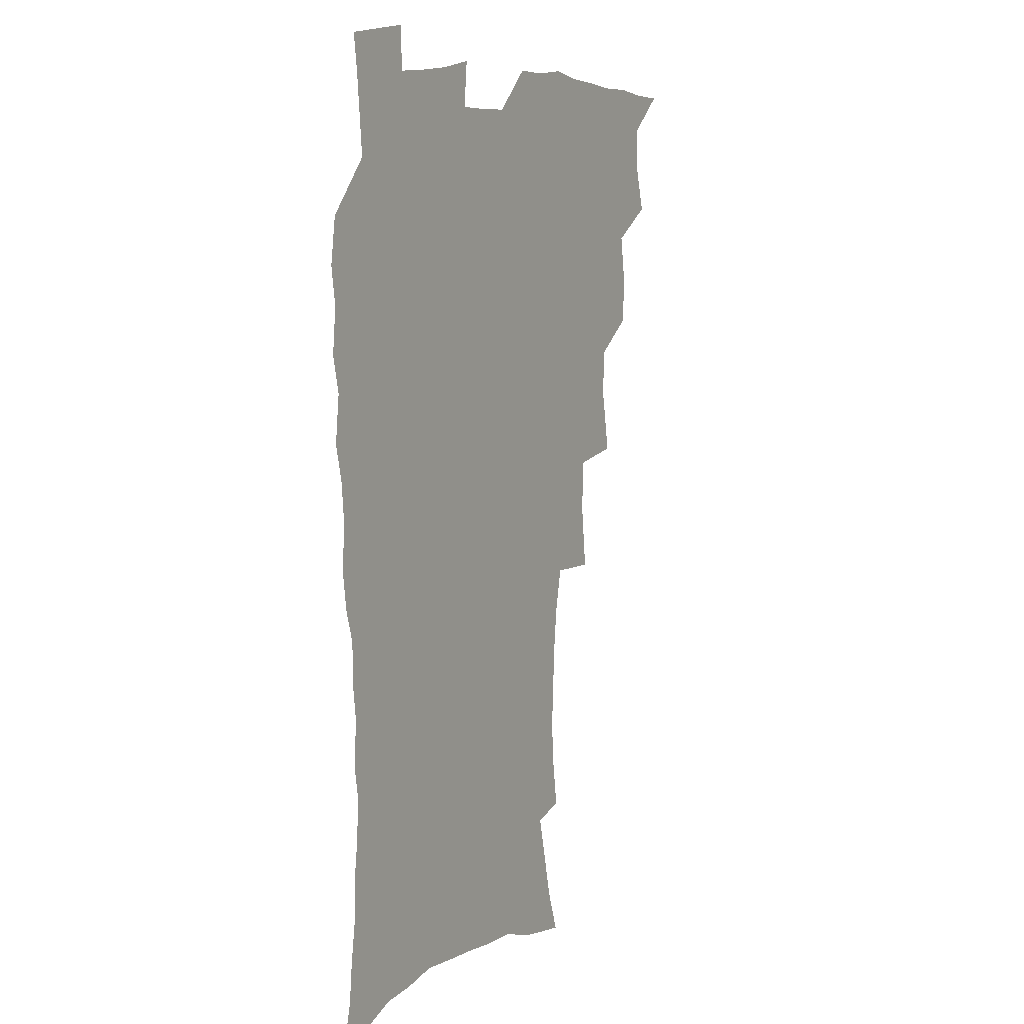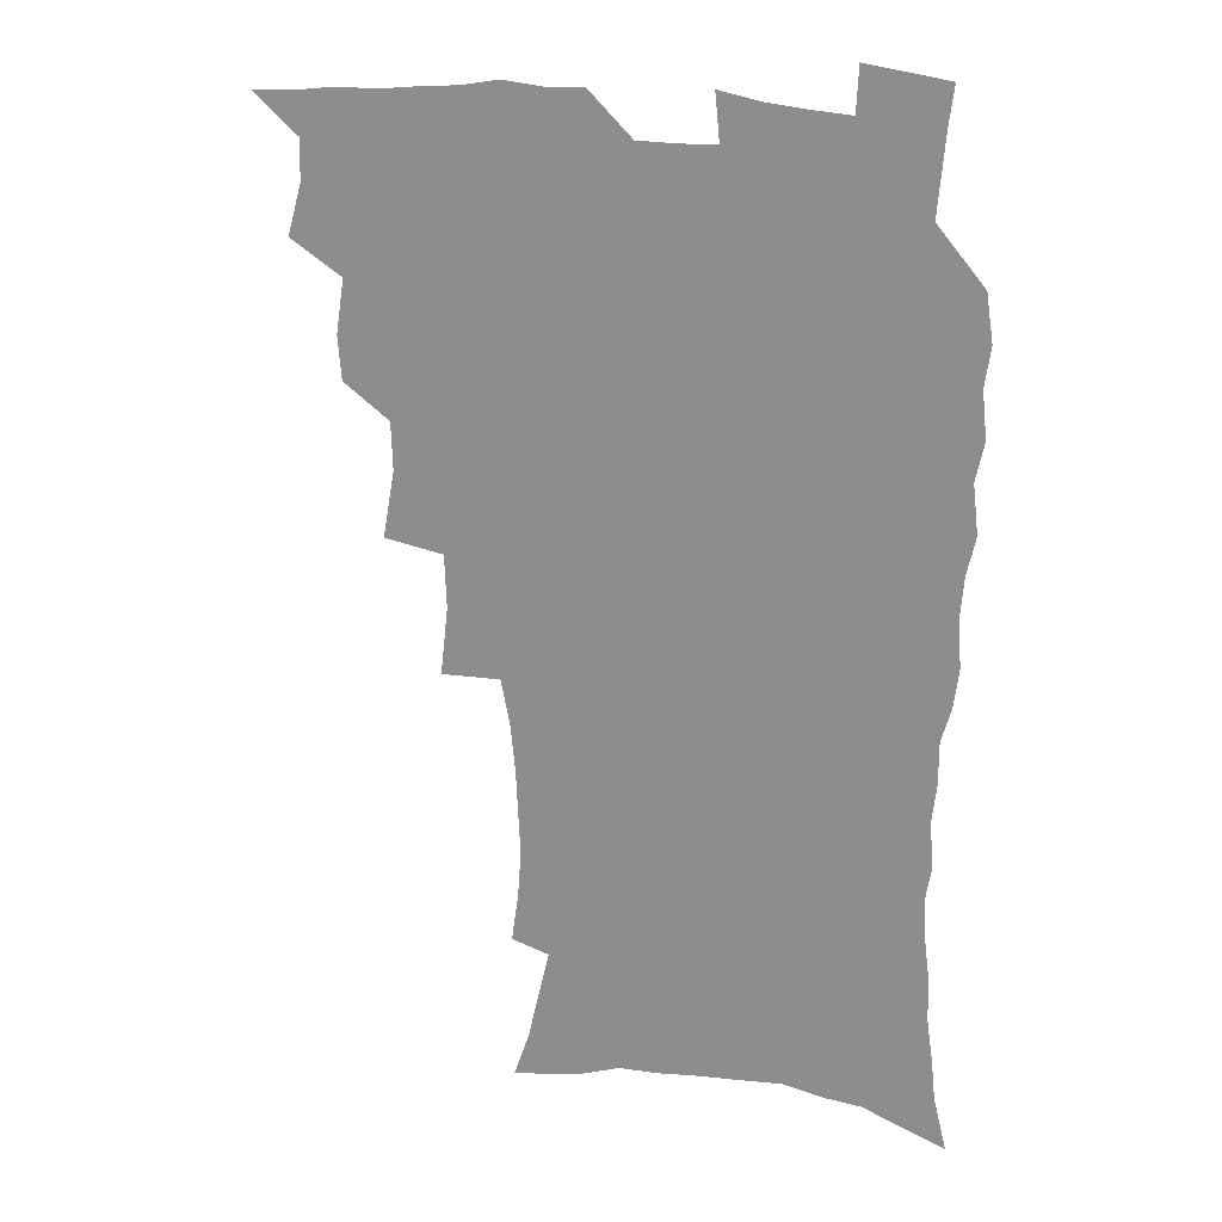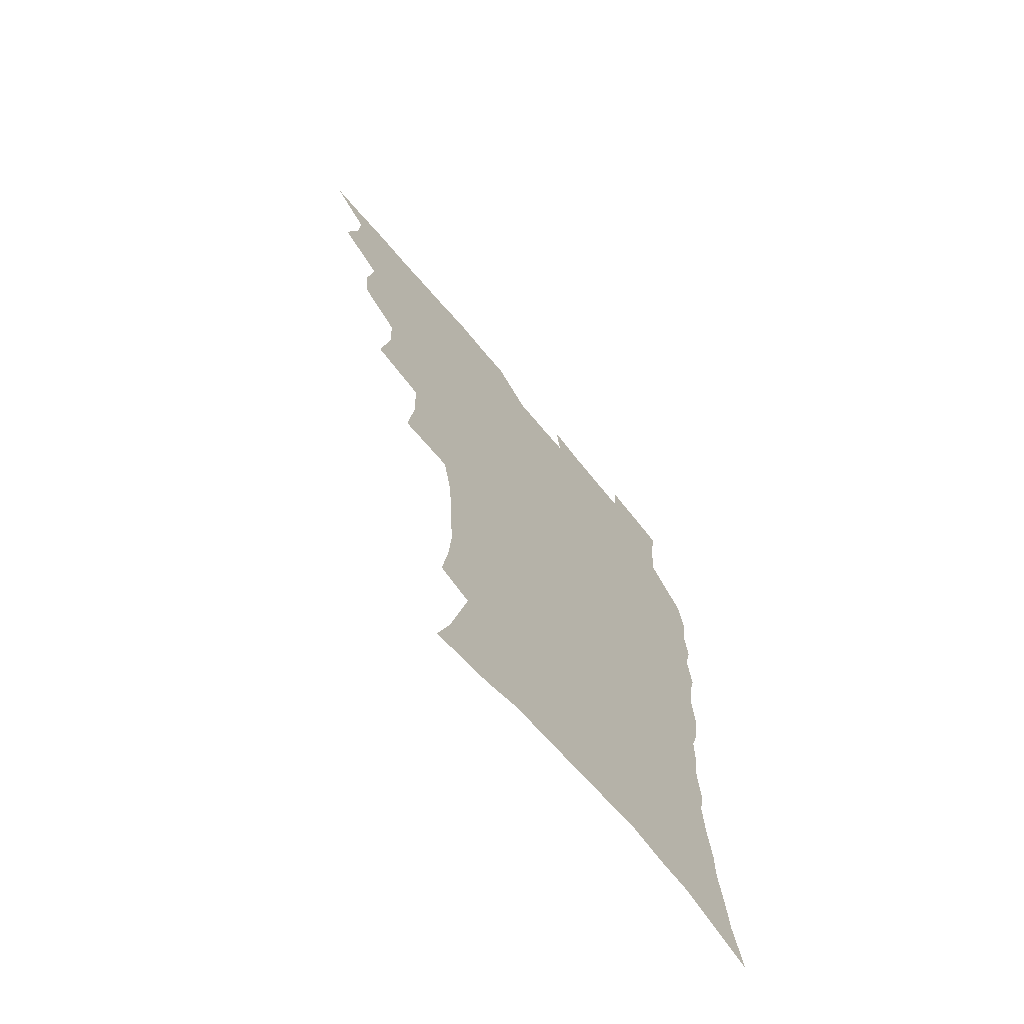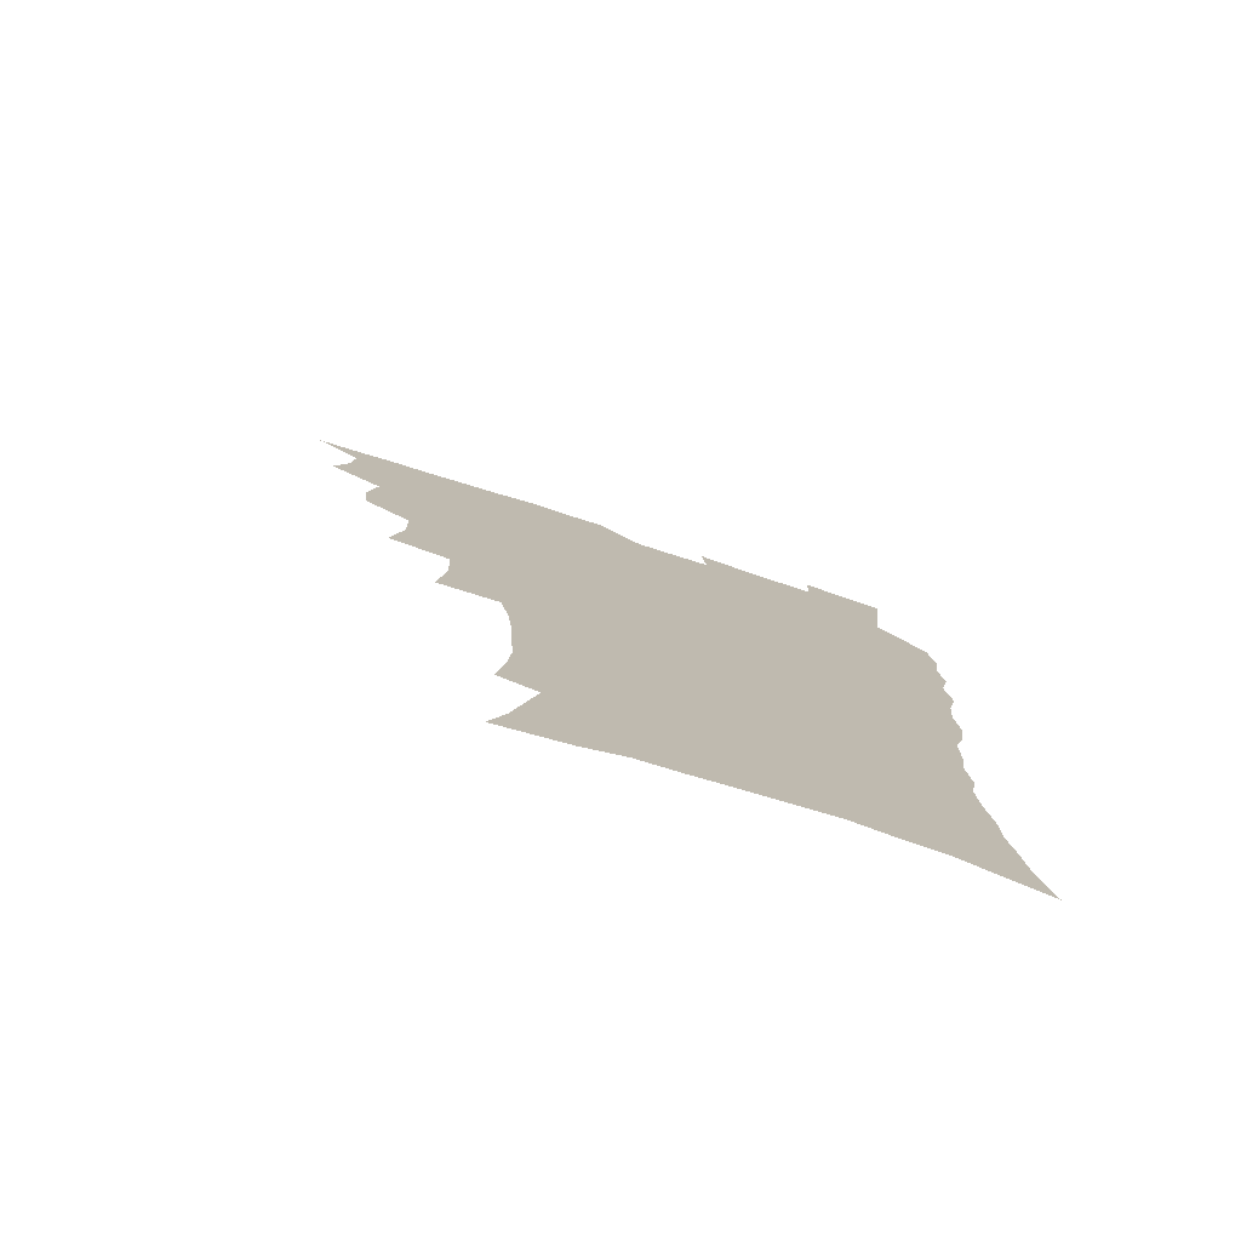
<metadata>
{"format":"obj","ext":"obj","renderer":"f3d","projection":"perspective","resolution":1024,"background":"white","views":[{"elev":8.3,"azim":120.3,"up":"+Y"},{"elev":20.5,"azim":17.9,"up":"+Y"},{"elev":-69.4,"azim":-50.1,"up":"+Y"},{"elev":-78.3,"azim":-17.6,"up":"+Y"}]}
</metadata>
<code>
v 465.8 522.7 0
v 477.1 472.9 0
v 482.4 491.7 0
v 483.1 507.3 0
v 481.5 523.3 0
v 495.2 423.3 0
v 493.9 439.8 0
v 497 460 0
v 499.1 477.4 0
v 499.8 493 0
v 499 508 0
v 496.5 525.2 0
v 509.1 366.9 0
v 513.5 392.1 0
v 512.9 410.1 0
v 515.3 430.6 0
v 513.2 445.7 0
v 512.2 460.7 0
v 516 479.4 0
v 515.5 494 0
v 514.1 508.9 0
v 512.1 525.2 0
v 529.7 317.3 0
v 532.6 342.9 0
v 531.8 362.9 0
v 531.1 381.9 0
v 531.9 401.2 0
v 530.2 416.3 0
v 531.2 434 0
v 531.3 449.9 0
v 531.4 465.6 0
v 530.9 480.3 0
v 530.2 495 0
v 528.8 510 0
v 526.8 526.8 0
v 555.3 214.7 0
v 557.9 233.3 0
v 559.2 250.7 0
v 558.4 265.7 0
v 557.6 283.4 0
v 555.8 301 0
v 552.3 318 0
v 549.7 335.3 0
v 548.3 352.8 0
v 548.2 372 0
v 546.6 387.5 0
v 546.4 404.5 0
v 546.5 420.9 0
v 547.2 437.3 0
v 547.1 452.4 0
v 548 467.6 0
v 546.6 481.6 0
v 544.9 496.1 0
v 543.6 510.8 0
v 541.4 527.8 0
v 555.4 157.8 0
v 561.3 174.7 0
v 564.9 190.4 0
v 569.6 210.4 0
v 572.6 230.4 0
v 572 244.8 0
v 572.5 262 0
v 570.8 276.2 0
v 570.8 296.3 0
v 567.9 310.1 0
v 566.1 327.3 0
v 563.6 342.1 0
v 563.5 360.5 0
v 562.6 376.8 0
v 562.5 393.8 0
v 561.9 409 0
v 563.1 425.9 0
v 562 439.6 0
v 563.1 455.4 0
v 562.1 468.8 0
v 561.1 482.5 0
v 560 496.6 0
v 557.8 512.8 0
v 555.5 530.4 0
v 567.9 159.8 0
v 575.6 181 0
v 580.9 201.4 0
v 584.6 221.9 0
v 585.5 238.8 0
v 585.7 255.3 0
v 584.4 269.3 0
v 583.9 286.5 0
v 582.9 303.6 0
v 581.1 318.3 0
v 580.2 335.5 0
v 578.9 351.1 0
v 576.8 364.1 0
v 576.4 380.4 0
v 576.7 397.1 0
v 577.5 414.3 0
v 576.8 427.7 0
v 576.4 441.6 0
v 576.8 456.3 0
v 575.8 469.6 0
v 575.6 483.2 0
v 574.4 497.1 0
v 572.2 513.6 0
v 571.1 528.7 0
v 581.3 162.1 0
v 591.5 189.9 0
v 596 211.5 0
v 596.8 227.2 0
v 597.2 243.6 0
v 597 259.5 0
v 596.3 275 0
v 595.5 290.7 0
v 594.5 306.9 0
v 594.1 325.4 0
v 592.6 338.9 0
v 591.2 353 0
v 591 369.5 0
v 590.1 384.2 0
v 590.4 398.3 0
v 590.5 414.5 0
v 590 428.1 0
v 590 442.5 0
v 590.4 457.1 0
v 590 470.4 0
v 589.4 483.9 0
v 588.3 498.3 0
v 586.7 513.7 0
v 585.3 529.2 0
v 597 167.5 0
v 605.5 195.3 0
v 608.1 215.1 0
v 609 232.4 0
v 608.8 246.9 0
v 608.1 260.9 0
v 607.7 277.7 0
v 607.2 294.8 0
v 606.4 309.9 0
v 605.9 327.8 0
v 605 341.4 0
v 604.5 357 0
v 603.7 370.8 0
v 602.7 381.8 0
v 603.1 399.2 0
v 603.8 416.1 0
v 603.5 429.5 0
v 604.1 444.7 0
v 603.7 457.5 0
v 603.6 470.8 0
v 603.2 484.3 0
v 603.1 497.8 0
v 601.7 513 0
v 611.9 168 0
v 618.2 196.5 0
v 619.9 217.3 0
v 620.4 233.3 0
v 620.4 249.7 0
v 619.9 264.5 0
v 619.5 281.6 0
v 618.8 294.9 0
v 618.2 312.9 0
v 617.8 328.3 0
v 617.2 343 0
v 616.9 358 0
v 616.8 373.7 0
v 616.8 387.3 0
v 616.5 401.6 0
v 616.7 417.1 0
v 616.6 430 0
v 617 444.6 0
v 617.3 458.1 0
v 617.6 471.2 0
v 617.5 484.2 0
v 616.9 498.2 0
v 616.2 512.7 0
v 627.9 169.7 0
v 630.9 196 0
v 631.7 215.6 0
v 631.9 234.4 0
v 631.8 250.5 0
v 631.4 266 0
v 630.9 282 0
v 630.5 297 0
v 630.2 310.6 0
v 629.5 329.4 0
v 629.5 341.4 0
v 629.2 358.3 0
v 629.3 372.8 0
v 629.3 387.9 0
v 629.4 401.7 0
v 629.4 416.6 0
v 629.7 430.7 0
v 630 444.4 0
v 630.3 457.8 0
v 630.6 471.2 0
v 631 484.2 0
v 631.2 497.7 0
v 630.5 513.1 0
v 628.8 530.7 0
v 643.9 170.9 0
v 644 197.8 0
v 643.8 217.5 0
v 643.7 232.8 0
v 643.5 249 0
v 643 265.7 0
v 642.5 281.8 0
v 641.9 299.5 0
v 641.9 311.9 0
v 641.3 329.1 0
v 641.5 343 0
v 641.5 357.2 0
v 641.8 372.2 0
v 641.9 386.8 0
v 642.1 401.1 0
v 642.3 415.5 0
v 642.7 430 0
v 643 443.8 0
v 643.6 457 0
v 644.1 470.4 0
v 644.6 483.9 0
v 645 497.5 0
v 645.3 511.7 0
v 644.9 527.5 0
v 659.6 172.2 0
v 657.1 196.4 0
v 656.1 214.9 0
v 655.2 232.5 0
v 655.9 245.6 0
v 654.4 265 0
v 655 277.8 0
v 653.7 296.6 0
v 653.4 312.2 0
v 653.5 327 0
v 653.3 342.5 0
v 653.6 356.5 0
v 654.9 369.5 0
v 655.1 384.2 0
v 655.2 399 0
v 655.7 412.8 0
v 655.4 429.4 0
v 655.8 443.4 0
v 656.7 456.7 0
v 657.4 470.2 0
v 658.2 483.3 0
v 658.9 496.8 0
v 659.5 510.9 0
v 659.9 525.8 0
v 674.9 169.3 0
v 670.5 193.8 0
v 669.3 211 0
v 668.6 227.1 0
v 667.6 244.4 0
v 666.8 261 0
v 666.5 276.4 0
v 665.3 294.6 0
v 665.6 309 0
v 667 321.6 0
v 666.4 338.2 0
v 667.7 351.3 0
v 667.3 367.8 0
v 667.6 382.9 0
v 668.2 397.2 0
v 668.2 412.7 0
v 669.8 425.8 0
v 670.8 439.5 0
v 670.5 454.8 0
v 670.9 468.8 0
v 672.1 482.2 0
v 672.8 496.2 0
v 673.7 510.3 0
v 674.7 524.7 0
v 675.5 541.3 0
v 689.2 168.1 0
v 684 190.7 0
v 682.6 206.9 0
v 680.9 224.4 0
v 680.6 239.4 0
v 679 257.6 0
v 678.3 273.9 0
v 678.2 289.3 0
v 679.3 302.7 0
v 678.6 320 0
v 679.7 333.7 0
v 679.7 349.4 0
v 680.6 363.6 0
v 681.1 378.7 0
v 682.6 392.5 0
v 683.1 407.6 0
v 684.7 421.4 0
v 684.1 437.8 0
v 685.6 451.3 0
v 685.5 466.4 0
v 685.5 481.5 0
v 686.6 495.1 0
v 688.1 509 0
v 689.4 523.5 0
v 690.5 539.1 0
v 705 162 0
v 699 184.5 0
v 696.3 202 0
v 695.6 217.1 0
v 693.5 234.6 0
v 692.9 250.3 0
v 692.1 266.4 0
v 692.2 281.7 0
v 692 297.5 0
v 691.8 313.6 0
v 694 326.6 0
v 695.2 341.2 0
v 694.2 358.2 0
v 697.9 370.5 0
v 697.8 386.5 0
v 697.1 403.3 0
v 699.4 416.9 0
v 699.1 433.1 0
v 700.3 447.7 0
v 700.5 463 0
v 700 478.7 0
v 701.6 492.6 0
v 702.9 507.4 0
v 704.2 522.2 0
v 706.1 536.7 0
v 720.3 156.4 0
v 715.4 176.4 0
v 713.9 191.7 0
v 711.5 208 0
v 711.5 222 0
v 709.4 238.9 0
v 708.5 254.6 0
v 710.7 267.2 0
v 709.4 284.5 0
v 711.1 298.6 0
v 711.2 314.7 0
v 714.8 327.4 0
v 716.8 342.1 0
v 715.6 360.1 0
v 717 375.4 0
v 720.2 389.5 0
v 718.2 407.8 0
v 721.3 422 0
v 719.6 439.5 0
v 721.8 454 0
v 719.3 471.7 0
f 4 5 1
f 8 9 2
f 2 9 3
f 9 10 3
f 3 10 4
f 10 11 4
f 4 11 5
f 11 12 5
f 15 16 6
f 6 16 7
f 16 17 7
f 7 17 8
f 17 18 8
f 8 18 9
f 18 19 9
f 9 19 10
f 19 20 10
f 10 20 11
f 20 21 11
f 11 21 12
f 21 22 12
f 25 26 13
f 13 26 14
f 26 27 14
f 14 27 15
f 27 28 15
f 15 28 16
f 28 29 16
f 16 29 17
f 29 30 17
f 17 30 18
f 30 31 18
f 18 31 19
f 31 32 19
f 19 32 20
f 32 33 20
f 20 33 21
f 33 34 21
f 21 34 22
f 34 35 22
f 42 43 23
f 23 43 24
f 43 44 24
f 24 44 25
f 44 45 25
f 25 45 26
f 45 46 26
f 26 46 27
f 46 47 27
f 27 47 28
f 47 48 28
f 28 48 29
f 48 49 29
f 29 49 30
f 49 50 30
f 30 50 31
f 50 51 31
f 31 51 32
f 51 52 32
f 32 52 33
f 52 53 33
f 33 53 34
f 53 54 34
f 34 54 35
f 54 55 35
f 59 60 36
f 36 60 37
f 60 61 37
f 37 61 38
f 61 62 38
f 38 62 39
f 62 63 39
f 39 63 40
f 63 64 40
f 40 64 41
f 64 65 41
f 41 65 42
f 65 66 42
f 42 66 43
f 66 67 43
f 43 67 44
f 67 68 44
f 44 68 45
f 68 69 45
f 45 69 46
f 69 70 46
f 46 70 47
f 70 71 47
f 47 71 48
f 71 72 48
f 48 72 49
f 72 73 49
f 49 73 50
f 73 74 50
f 50 74 51
f 74 75 51
f 51 75 52
f 75 76 52
f 52 76 53
f 76 77 53
f 53 77 54
f 77 78 54
f 54 78 55
f 78 79 55
f 56 80 57
f 80 81 57
f 57 81 58
f 81 82 58
f 58 82 59
f 82 83 59
f 59 83 60
f 83 84 60
f 60 84 61
f 84 85 61
f 61 85 62
f 85 86 62
f 62 86 63
f 86 87 63
f 63 87 64
f 87 88 64
f 64 88 65
f 88 89 65
f 65 89 66
f 89 90 66
f 66 90 67
f 90 91 67
f 67 91 68
f 91 92 68
f 68 92 69
f 92 93 69
f 69 93 70
f 93 94 70
f 70 94 71
f 94 95 71
f 71 95 72
f 95 96 72
f 72 96 73
f 96 97 73
f 73 97 74
f 97 98 74
f 74 98 75
f 98 99 75
f 75 99 76
f 99 100 76
f 76 100 77
f 100 101 77
f 77 101 78
f 101 102 78
f 78 102 79
f 102 103 79
f 80 104 81
f 104 105 81
f 81 105 82
f 105 106 82
f 82 106 83
f 106 107 83
f 83 107 84
f 107 108 84
f 84 108 85
f 108 109 85
f 85 109 86
f 109 110 86
f 86 110 87
f 110 111 87
f 87 111 88
f 111 112 88
f 88 112 89
f 112 113 89
f 89 113 90
f 113 114 90
f 90 114 91
f 114 115 91
f 91 115 92
f 115 116 92
f 92 116 93
f 116 117 93
f 93 117 94
f 117 118 94
f 94 118 95
f 118 119 95
f 95 119 96
f 119 120 96
f 96 120 97
f 120 121 97
f 97 121 98
f 121 122 98
f 98 122 99
f 122 123 99
f 99 123 100
f 123 124 100
f 100 124 101
f 124 125 101
f 101 125 102
f 125 126 102
f 102 126 103
f 126 127 103
f 104 128 105
f 128 129 105
f 105 129 106
f 129 130 106
f 106 130 107
f 130 131 107
f 107 131 108
f 131 132 108
f 108 132 109
f 132 133 109
f 109 133 110
f 133 134 110
f 110 134 111
f 134 135 111
f 111 135 112
f 135 136 112
f 112 136 113
f 136 137 113
f 113 137 114
f 137 138 114
f 114 138 115
f 138 139 115
f 115 139 116
f 139 140 116
f 116 140 117
f 140 141 117
f 117 141 118
f 141 142 118
f 118 142 119
f 142 143 119
f 119 143 120
f 143 144 120
f 120 144 121
f 144 145 121
f 121 145 122
f 145 146 122
f 122 146 123
f 146 147 123
f 123 147 124
f 147 148 124
f 124 148 125
f 148 149 125
f 125 149 126
f 149 150 126
f 126 150 127
f 128 151 129
f 151 152 129
f 129 152 130
f 152 153 130
f 130 153 131
f 153 154 131
f 131 154 132
f 154 155 132
f 132 155 133
f 155 156 133
f 133 156 134
f 156 157 134
f 134 157 135
f 157 158 135
f 135 158 136
f 158 159 136
f 136 159 137
f 159 160 137
f 137 160 138
f 160 161 138
f 138 161 139
f 161 162 139
f 139 162 140
f 162 163 140
f 140 163 141
f 163 164 141
f 141 164 142
f 164 165 142
f 142 165 143
f 165 166 143
f 143 166 144
f 166 167 144
f 144 167 145
f 167 168 145
f 145 168 146
f 168 169 146
f 146 169 147
f 169 170 147
f 147 170 148
f 170 171 148
f 148 171 149
f 171 172 149
f 149 172 150
f 172 173 150
f 151 174 152
f 174 175 152
f 152 175 153
f 175 176 153
f 153 176 154
f 176 177 154
f 154 177 155
f 177 178 155
f 155 178 156
f 178 179 156
f 156 179 157
f 179 180 157
f 157 180 158
f 180 181 158
f 158 181 159
f 181 182 159
f 159 182 160
f 182 183 160
f 160 183 161
f 183 184 161
f 161 184 162
f 184 185 162
f 162 185 163
f 185 186 163
f 163 186 164
f 186 187 164
f 164 187 165
f 187 188 165
f 165 188 166
f 188 189 166
f 166 189 167
f 189 190 167
f 167 190 168
f 190 191 168
f 168 191 169
f 191 192 169
f 169 192 170
f 192 193 170
f 170 193 171
f 193 194 171
f 171 194 172
f 194 195 172
f 172 195 173
f 195 196 173
f 174 198 175
f 198 199 175
f 175 199 176
f 199 200 176
f 176 200 177
f 200 201 177
f 177 201 178
f 201 202 178
f 178 202 179
f 202 203 179
f 179 203 180
f 203 204 180
f 180 204 181
f 204 205 181
f 181 205 182
f 205 206 182
f 182 206 183
f 206 207 183
f 183 207 184
f 207 208 184
f 184 208 185
f 208 209 185
f 185 209 186
f 209 210 186
f 186 210 187
f 210 211 187
f 187 211 188
f 211 212 188
f 188 212 189
f 212 213 189
f 189 213 190
f 213 214 190
f 190 214 191
f 214 215 191
f 191 215 192
f 215 216 192
f 192 216 193
f 216 217 193
f 193 217 194
f 217 218 194
f 194 218 195
f 218 219 195
f 195 219 196
f 219 220 196
f 196 220 197
f 220 221 197
f 198 222 199
f 222 223 199
f 199 223 200
f 223 224 200
f 200 224 201
f 224 225 201
f 201 225 202
f 225 226 202
f 202 226 203
f 226 227 203
f 203 227 204
f 227 228 204
f 204 228 205
f 228 229 205
f 205 229 206
f 229 230 206
f 206 230 207
f 230 231 207
f 207 231 208
f 231 232 208
f 208 232 209
f 232 233 209
f 209 233 210
f 233 234 210
f 210 234 211
f 234 235 211
f 211 235 212
f 235 236 212
f 212 236 213
f 236 237 213
f 213 237 214
f 237 238 214
f 214 238 215
f 238 239 215
f 215 239 216
f 239 240 216
f 216 240 217
f 240 241 217
f 217 241 218
f 241 242 218
f 218 242 219
f 242 243 219
f 219 243 220
f 243 244 220
f 220 244 221
f 244 245 221
f 222 246 223
f 246 247 223
f 223 247 224
f 247 248 224
f 224 248 225
f 248 249 225
f 225 249 226
f 249 250 226
f 226 250 227
f 250 251 227
f 227 251 228
f 251 252 228
f 228 252 229
f 252 253 229
f 229 253 230
f 253 254 230
f 230 254 231
f 254 255 231
f 231 255 232
f 255 256 232
f 232 256 233
f 256 257 233
f 233 257 234
f 257 258 234
f 234 258 235
f 258 259 235
f 235 259 236
f 259 260 236
f 236 260 237
f 260 261 237
f 237 261 238
f 261 262 238
f 238 262 239
f 262 263 239
f 239 263 240
f 263 264 240
f 240 264 241
f 264 265 241
f 241 265 242
f 265 266 242
f 242 266 243
f 266 267 243
f 243 267 244
f 267 268 244
f 244 268 245
f 268 269 245
f 246 271 247
f 271 272 247
f 247 272 248
f 272 273 248
f 248 273 249
f 273 274 249
f 249 274 250
f 274 275 250
f 250 275 251
f 275 276 251
f 251 276 252
f 276 277 252
f 252 277 253
f 277 278 253
f 253 278 254
f 278 279 254
f 254 279 255
f 279 280 255
f 255 280 256
f 280 281 256
f 256 281 257
f 281 282 257
f 257 282 258
f 282 283 258
f 258 283 259
f 283 284 259
f 259 284 260
f 284 285 260
f 260 285 261
f 285 286 261
f 261 286 262
f 286 287 262
f 262 287 263
f 287 288 263
f 263 288 264
f 288 289 264
f 264 289 265
f 289 290 265
f 265 290 266
f 290 291 266
f 266 291 267
f 291 292 267
f 267 292 268
f 292 293 268
f 268 293 269
f 293 294 269
f 269 294 270
f 294 295 270
f 271 296 272
f 296 297 272
f 272 297 273
f 297 298 273
f 273 298 274
f 298 299 274
f 274 299 275
f 299 300 275
f 275 300 276
f 300 301 276
f 276 301 277
f 301 302 277
f 277 302 278
f 302 303 278
f 278 303 279
f 303 304 279
f 279 304 280
f 304 305 280
f 280 305 281
f 305 306 281
f 281 306 282
f 306 307 282
f 282 307 283
f 307 308 283
f 283 308 284
f 308 309 284
f 284 309 285
f 309 310 285
f 285 310 286
f 310 311 286
f 286 311 287
f 311 312 287
f 287 312 288
f 312 313 288
f 288 313 289
f 313 314 289
f 289 314 290
f 314 315 290
f 290 315 291
f 315 316 291
f 291 316 292
f 316 317 292
f 292 317 293
f 317 318 293
f 293 318 294
f 318 319 294
f 294 319 295
f 319 320 295
f 296 321 297
f 321 322 297
f 297 322 298
f 322 323 298
f 298 323 299
f 323 324 299
f 299 324 300
f 324 325 300
f 300 325 301
f 325 326 301
f 301 326 302
f 326 327 302
f 302 327 303
f 327 328 303
f 303 328 304
f 328 329 304
f 304 329 305
f 329 330 305
f 305 330 306
f 330 331 306
f 306 331 307
f 331 332 307
f 307 332 308
f 332 333 308
f 308 333 309
f 333 334 309
f 309 334 310
f 334 335 310
f 310 335 311
f 335 336 311
f 311 336 312
f 336 337 312
f 312 337 313
f 337 338 313
f 313 338 314
f 338 339 314
f 314 339 315
f 339 340 315
f 315 340 316
f 340 341 316
f 316 341 317

</code>
